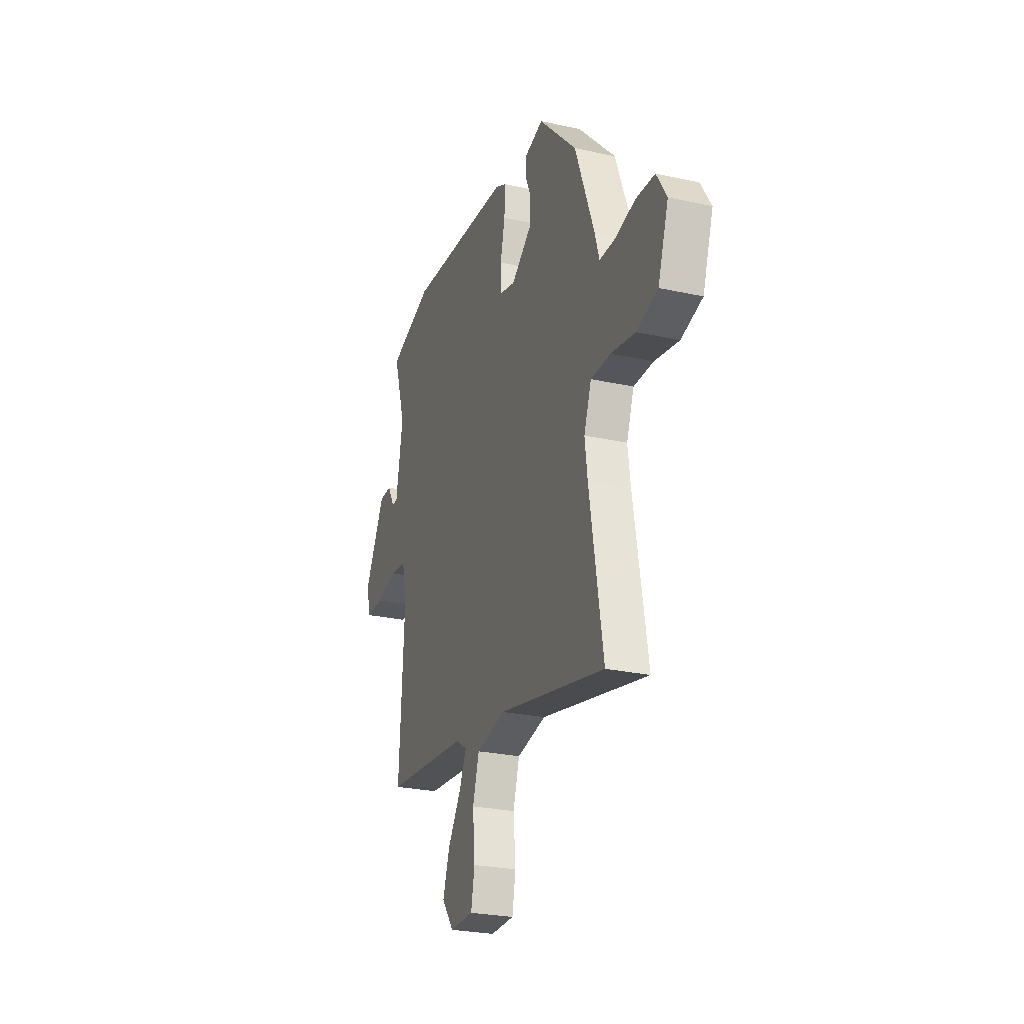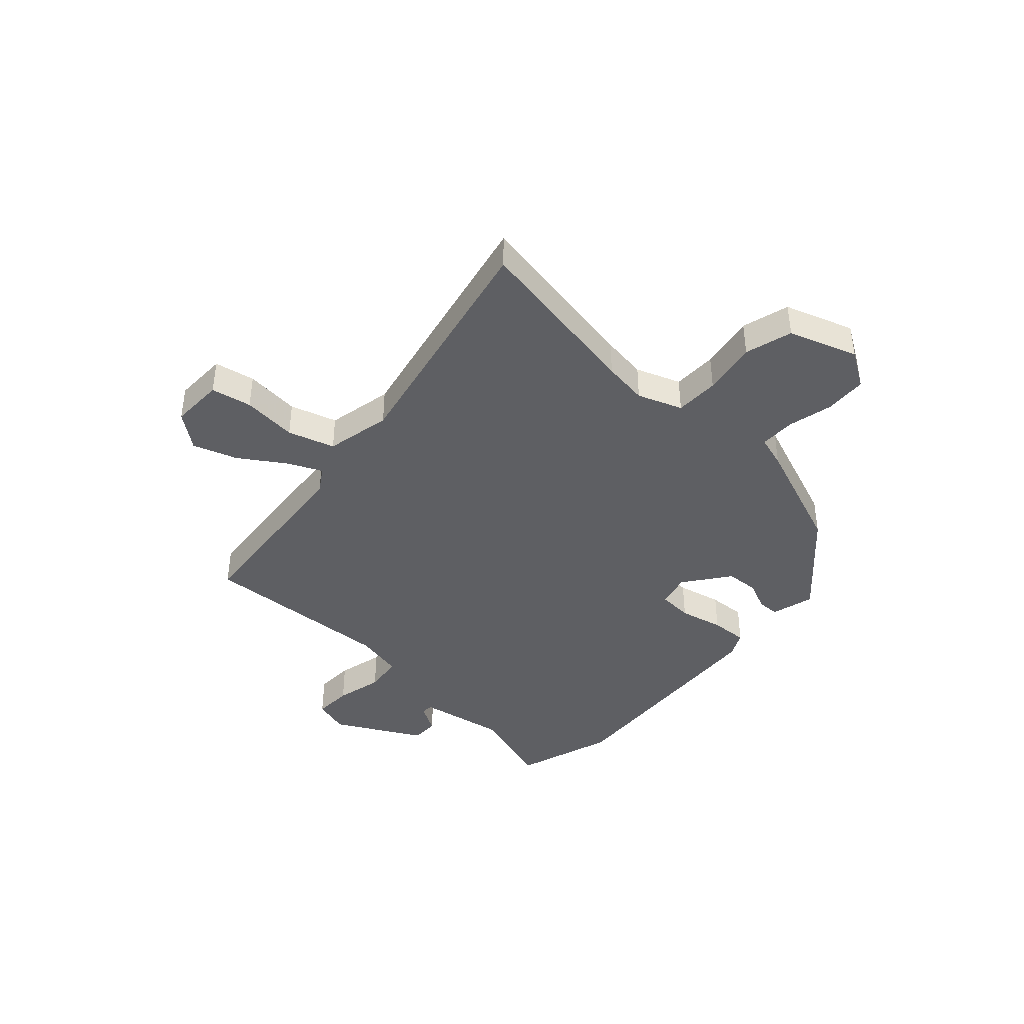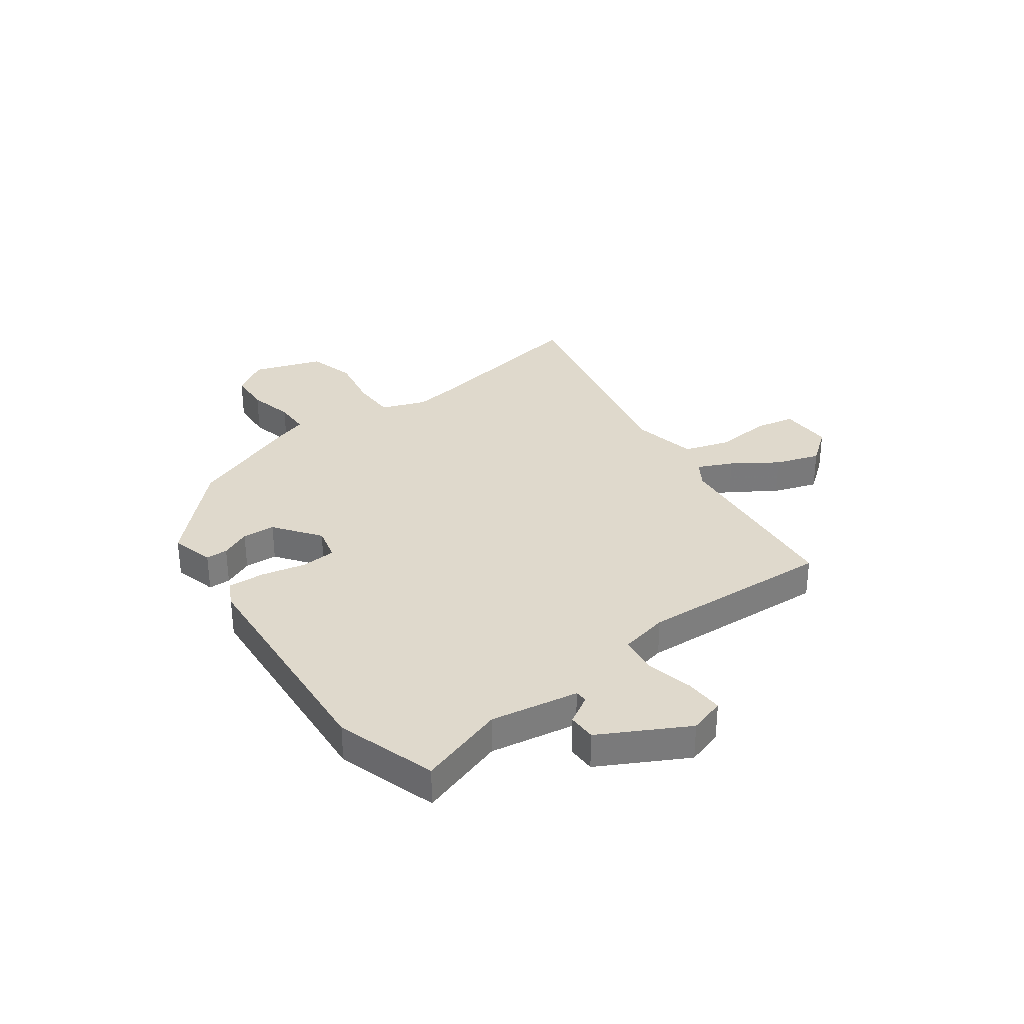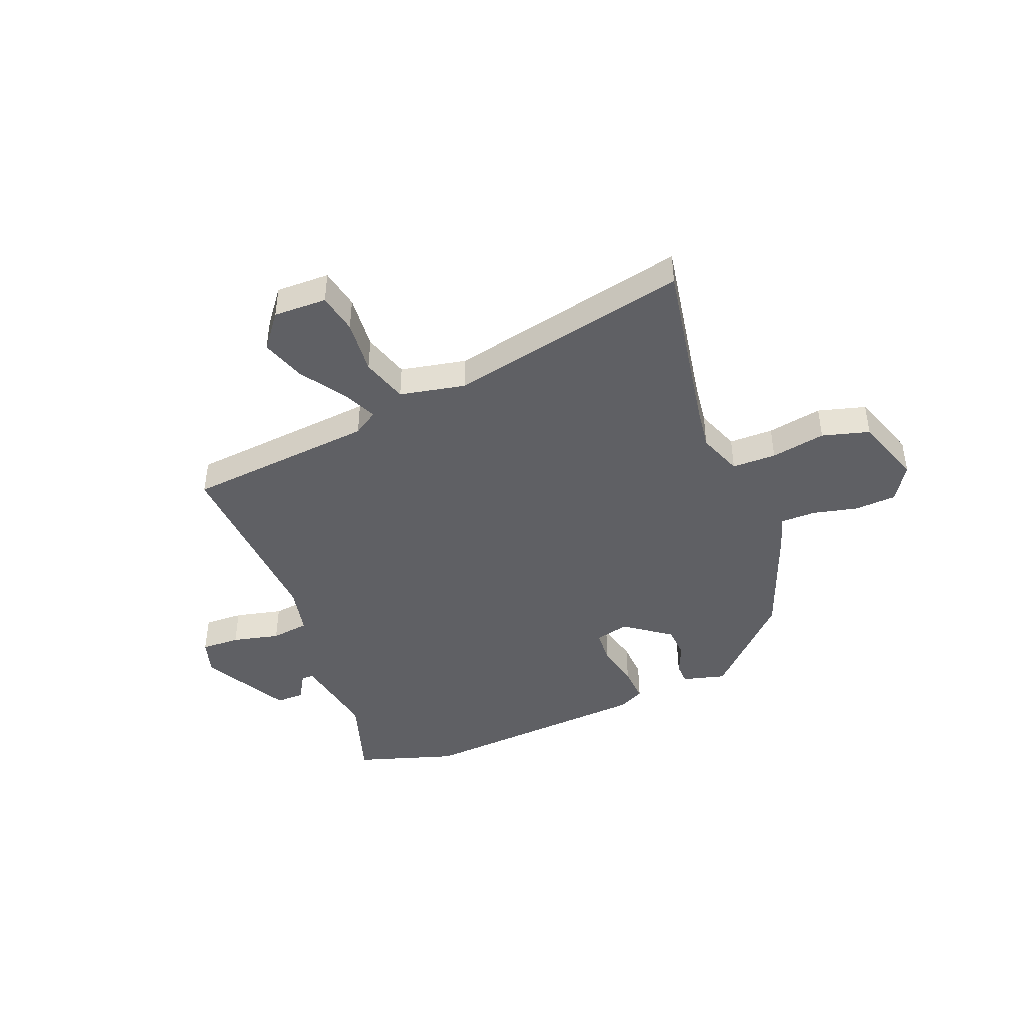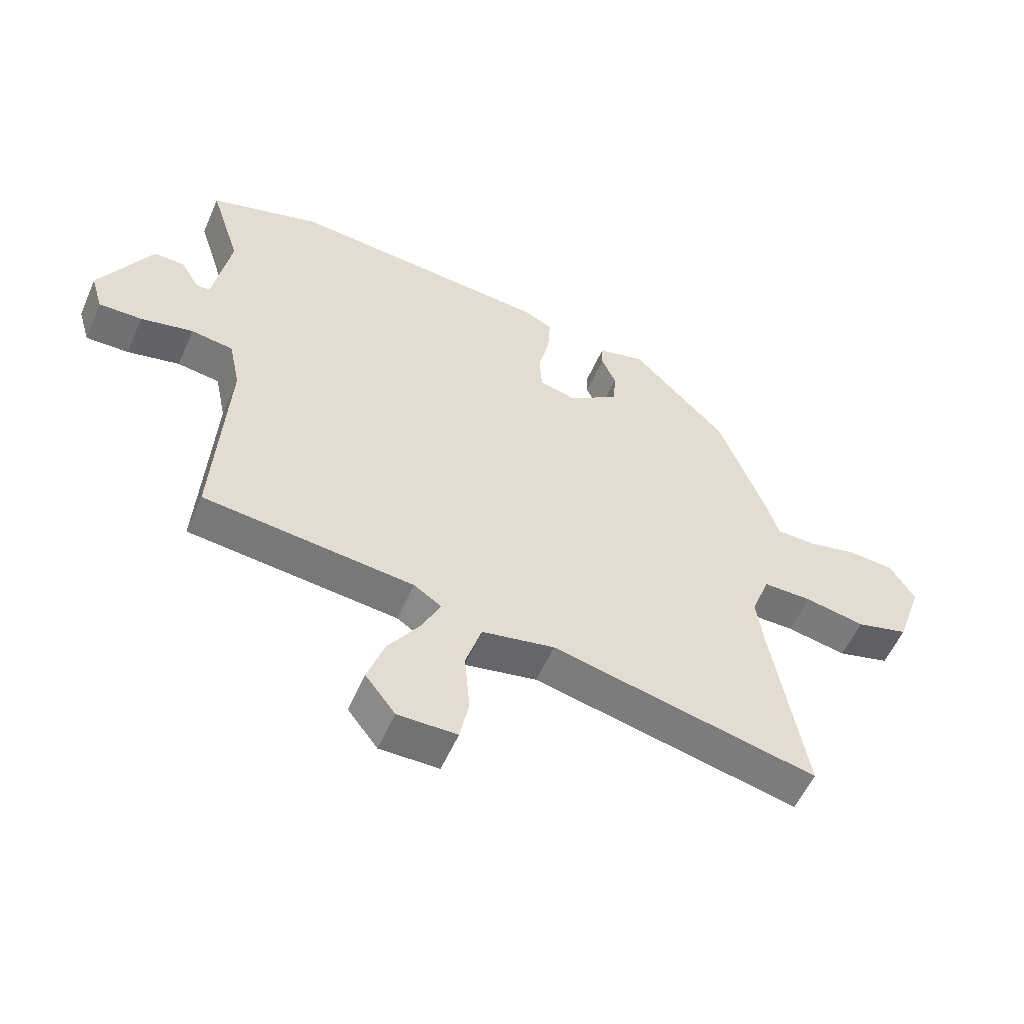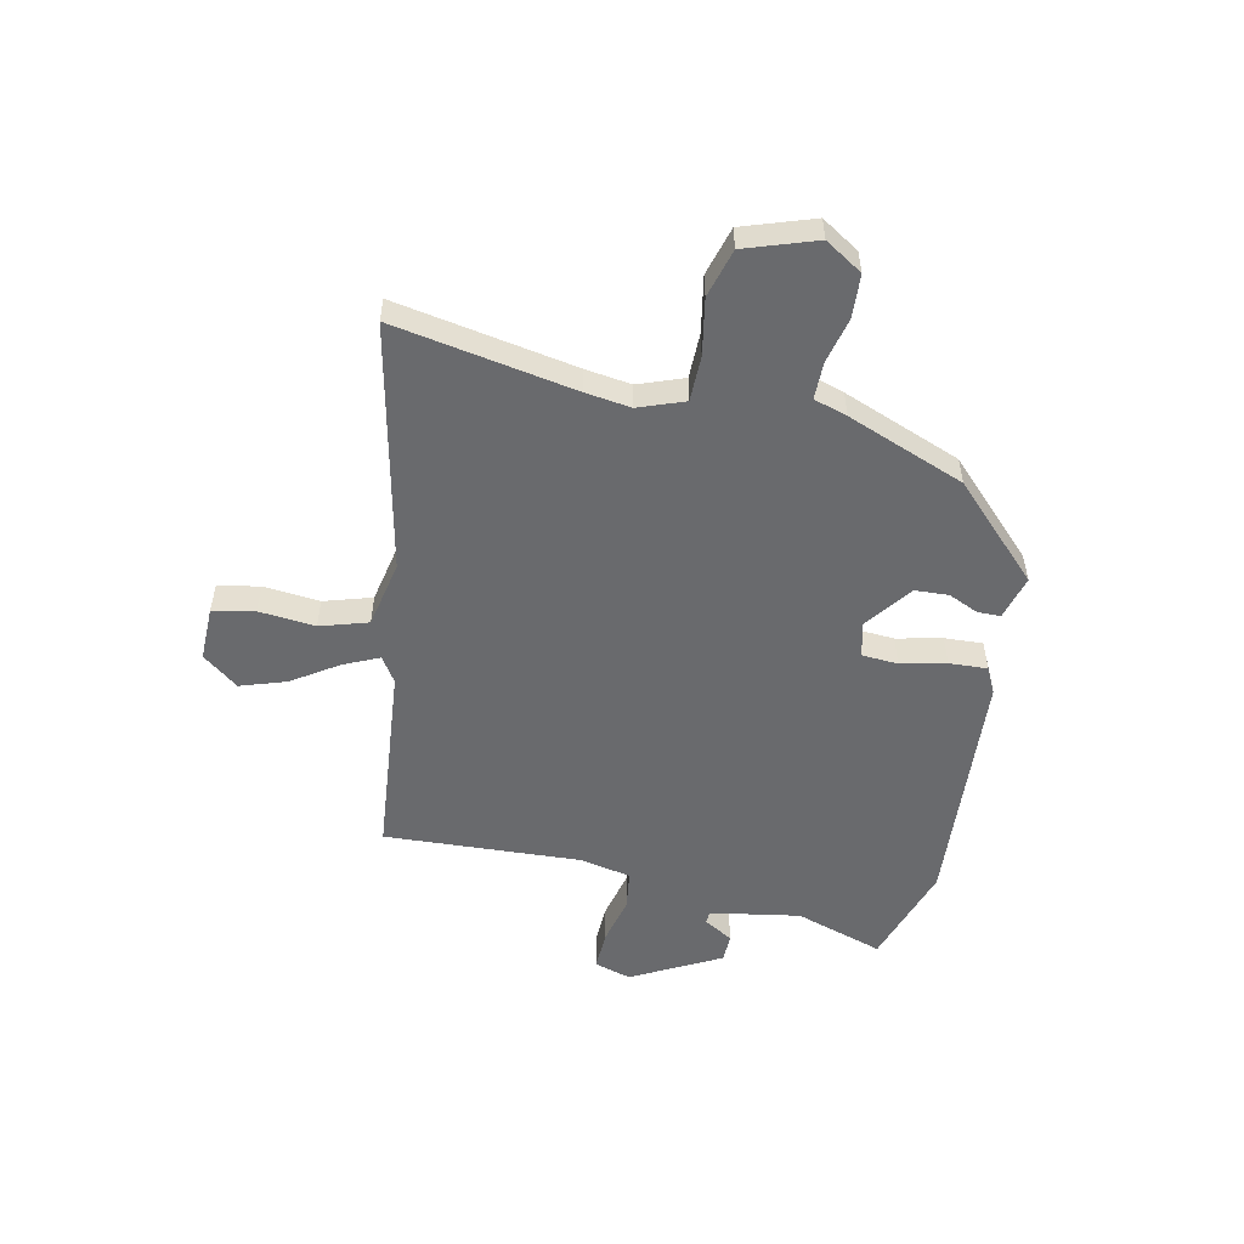
<metadata>
{"format":"obj","ext":"obj","renderer":"f3d","projection":"perspective","resolution":1024,"background":"white","views":[{"elev":-26.2,"azim":-109.2,"up":"+Z"},{"elev":-41.2,"azim":-132.9,"up":"+Y"},{"elev":32.3,"azim":53.5,"up":"+Y"},{"elev":-43.5,"azim":-158.6,"up":"+Y"},{"elev":-55.7,"azim":156.5,"up":"+Z"},{"elev":-53.1,"azim":-102.5,"up":"+Y"}]}
</metadata>
<code>
v 0.404 0.07 0.53
v 0.59 0.07 0.472
v 0.539 0.07 0.311
v 0.568 0.07 0.148
v 0.591 0.07 0.147
v 0.622 0.07 0.2
v 0.674 0.07 0.2
v 0.761 0.07 0.04
v 0.741 0.07 -0.027
v 0.669 0.07 -0.025
v 0.581 0.07 -0.005
v 0.51 0.07 -0.015
v 0.491 0.07 -0.106
v 0.512 0.07 -0.464
v 0.16 0.07 -0.5
v 0.114 0.07 -0.53
v 0.144 0.07 -0.594
v 0.199 0.07 -0.676
v 0.227 0.07 -0.758
v 0.177 0.07 -0.823
v 0.078 0.07 -0.822
v 0.063 0.07 -0.747
v 0.072 0.07 -0.645
v 0.045 0.07 -0.559
v -0.077 0.07 -0.535
v -0.523 0.07 -0.634
v -0.467 0.07 -0.308
v -0.456 0.07 -0.225
v -0.487 0.07 -0.143
v -0.569 0.07 -0.143
v -0.67 0.07 -0.162
v -0.758 0.07 -0.138
v -0.802 0.07 -0.011
v -0.76 0.07 0.057
v -0.682 0.07 0.062
v -0.598 0.07 0.043
v -0.532 0.07 0.044
v -0.514 0.07 0.104
v -0.433 0.07 0.318
v -0.274 0.07 0.479
v -0.194 0.07 0.458
v -0.193 0.07 0.417
v -0.217 0.07 0.362
v -0.213 0.07 0.301
v -0.128 0.07 0.239
v -0.065 0.07 0.255
v -0.061 0.07 0.32
v -0.08 0.07 0.402
v -0.084 0.07 0.471
v -0.037 0.07 0.495
v 0.404 0 0.53
v 0.59 0 0.472
v 0.539 0 0.311
v 0.568 0 0.148
v 0.591 0 0.147
v 0.622 0 0.2
v 0.674 0 0.2
v 0.761 0 0.04
v 0.741 0 -0.027
v 0.669 0 -0.025
v 0.581 0 -0.005
v 0.51 0 -0.015
v 0.491 0 -0.106
v 0.512 0 -0.464
v 0.16 0 -0.5
v 0.114 0 -0.53
v 0.144 0 -0.594
v 0.199 0 -0.676
v 0.227 0 -0.758
v 0.177 0 -0.823
v 0.078 0 -0.822
v 0.063 0 -0.747
v 0.072 0 -0.645
v 0.045 0 -0.559
v -0.077 0 -0.535
v -0.523 0 -0.634
v -0.467 0 -0.308
v -0.456 0 -0.225
v -0.487 0 -0.143
v -0.569 0 -0.143
v -0.67 0 -0.162
v -0.758 0 -0.138
v -0.802 0 -0.011
v -0.76 0 0.057
v -0.682 0 0.062
v -0.598 0 0.043
v -0.532 0 0.044
v -0.514 0 0.104
v -0.433 0 0.318
v -0.274 0 0.479
v -0.194 0 0.458
v -0.193 0 0.417
v -0.217 0 0.362
v -0.213 0 0.301
v -0.128 0 0.239
v -0.065 0 0.255
v -0.061 0 0.32
v -0.08 0 0.402
v -0.084 0 0.471
v -0.037 0 0.495
f 47 48 49 50
f 46 47 50 1
f 40 41 42 43
f 40 43 44
f 37 38 39 40
f 37 40 44
f 33 34 35 36
f 33 36 37
f 30 31 32 33
f 29 30 33 37
f 28 29 37 44
f 25 26 27
f 24 25 27 28
f 20 21 22 23
f 20 23 24
f 17 18 19 20
f 16 17 20 24
f 15 16 24 28
f 13 14 15 28
f 8 9 10 11
f 8 11 12
f 5 6 7 8
f 4 5 8 12
f 3 4 12
f 46 1 2 3
f 45 46 3 12
f 28 44 45
f 12 13 28 45
f 100 99 98 97
f 51 100 97 96
f 93 92 91 90
f 94 93 90
f 90 89 88 87
f 94 90 87
f 86 85 84 83
f 87 86 83
f 83 82 81 80
f 87 83 80 79
f 94 87 79 78
f 77 76 75
f 78 77 75 74
f 73 72 71 70
f 74 73 70
f 70 69 68 67
f 74 70 67 66
f 78 74 66 65
f 78 65 64 63
f 61 60 59 58
f 62 61 58
f 58 57 56 55
f 62 58 55 54
f 62 54 53
f 53 52 51 96
f 62 53 96 95
f 95 94 78
f 95 78 63 62
f 1 51 52 2
f 2 52 53 3
f 3 53 54 4
f 4 54 55 5
f 5 55 56 6
f 6 56 57 7
f 7 57 58 8
f 8 58 59 9
f 9 59 60 10
f 10 60 61 11
f 11 61 62 12
f 12 62 63 13
f 13 63 64 14
f 14 64 65 15
f 15 65 66 16
f 16 66 67 17
f 17 67 68 18
f 18 68 69 19
f 19 69 70 20
f 20 70 71 21
f 21 71 72 22
f 22 72 73 23
f 23 73 74 24
f 24 74 75 25
f 25 75 76 26
f 26 76 77 27
f 27 77 78 28
f 28 78 79 29
f 29 79 80 30
f 30 80 81 31
f 31 81 82 32
f 32 82 83 33
f 33 83 84 34
f 34 84 85 35
f 35 85 86 36
f 36 86 87 37
f 37 87 88 38
f 38 88 89 39
f 39 89 90 40
f 40 90 91 41
f 41 91 92 42
f 42 92 93 43
f 43 93 94 44
f 44 94 95 45
f 45 95 96 46
f 46 96 97 47
f 47 97 98 48
f 48 98 99 49
f 49 99 100 50
f 50 100 51 1

</code>
